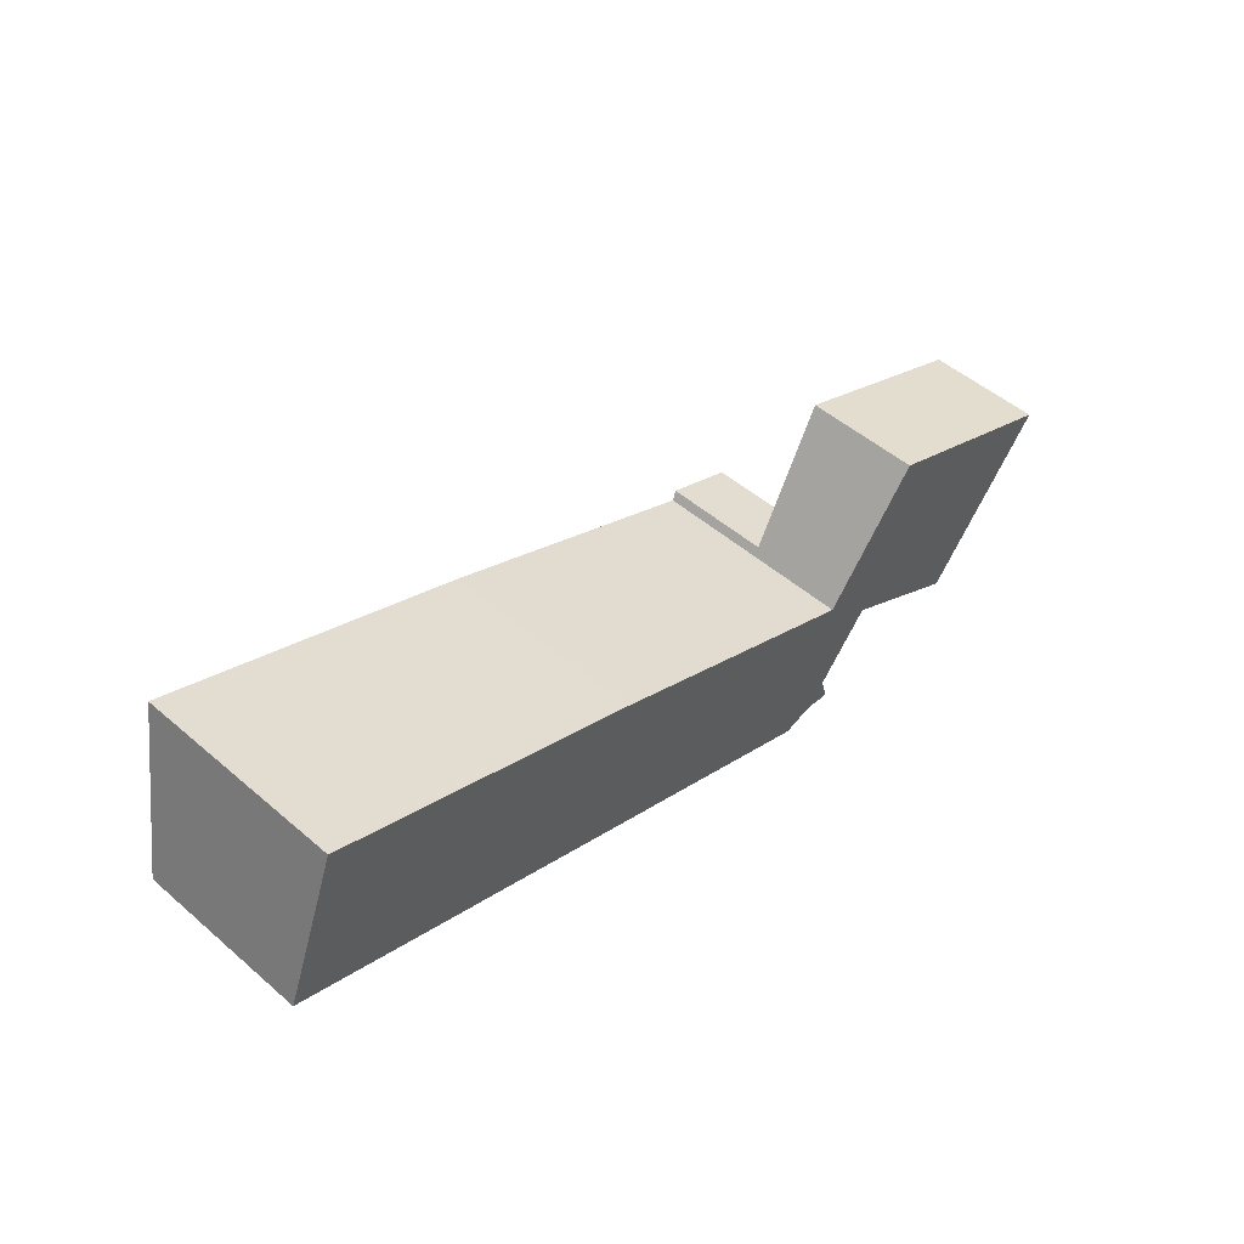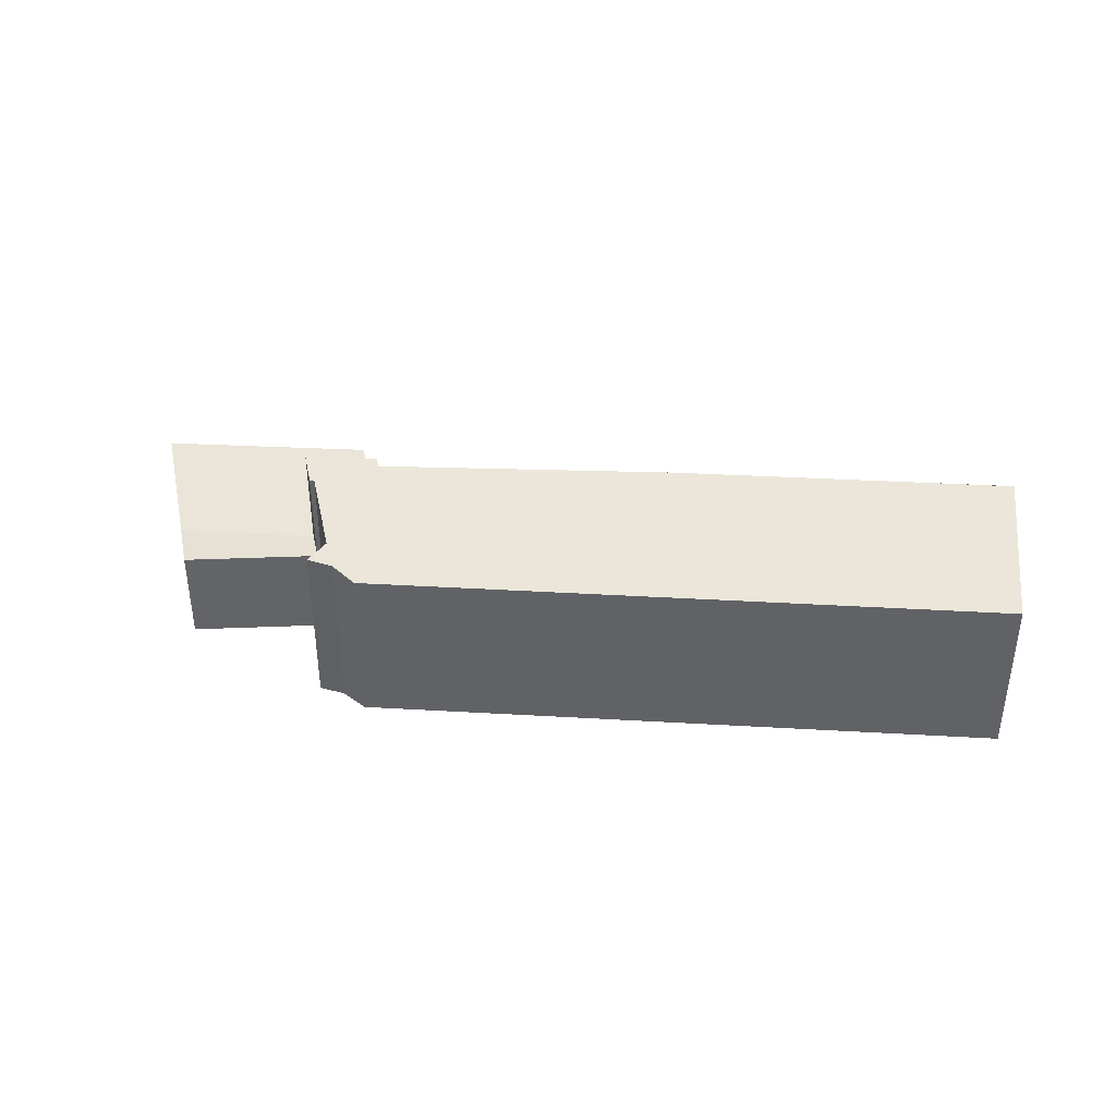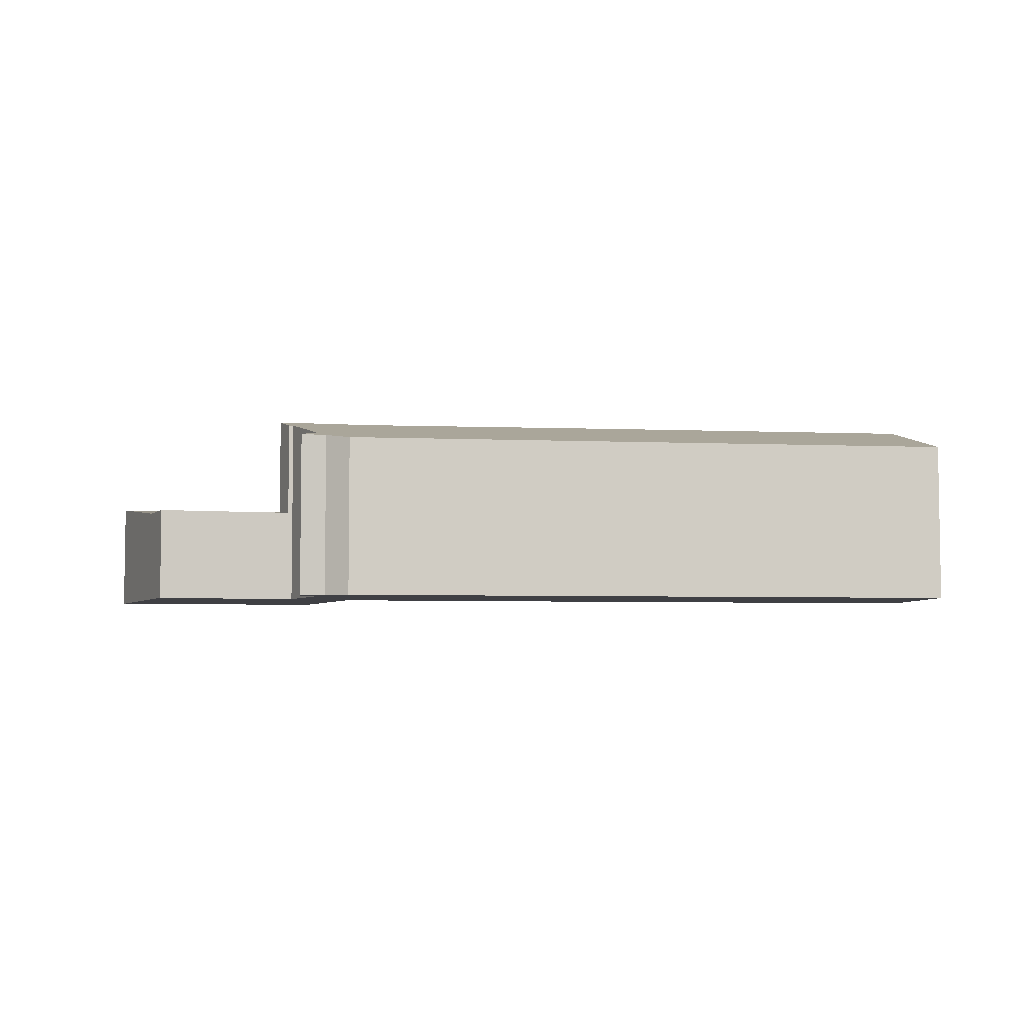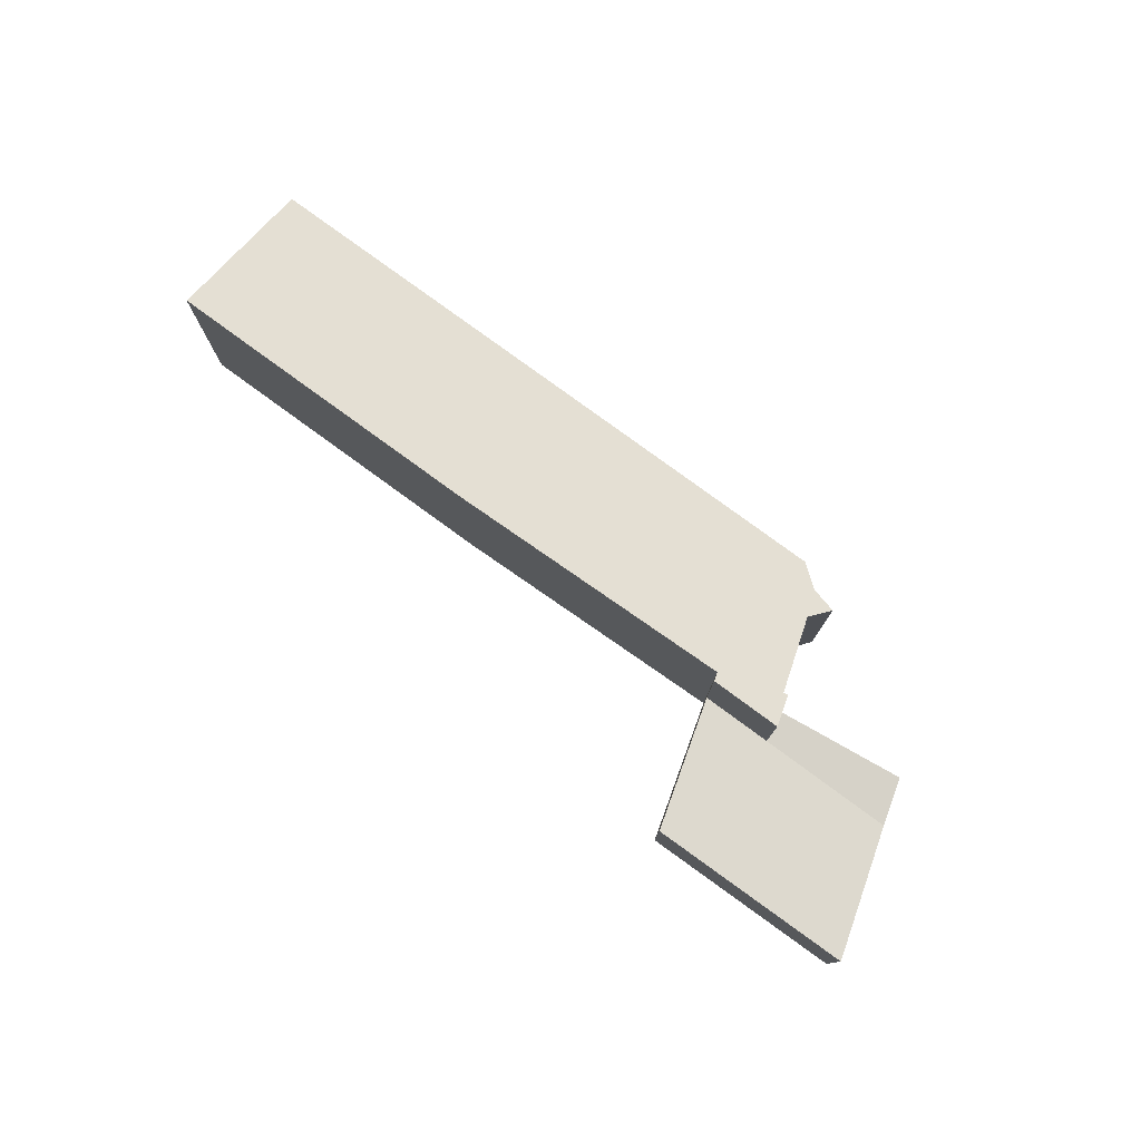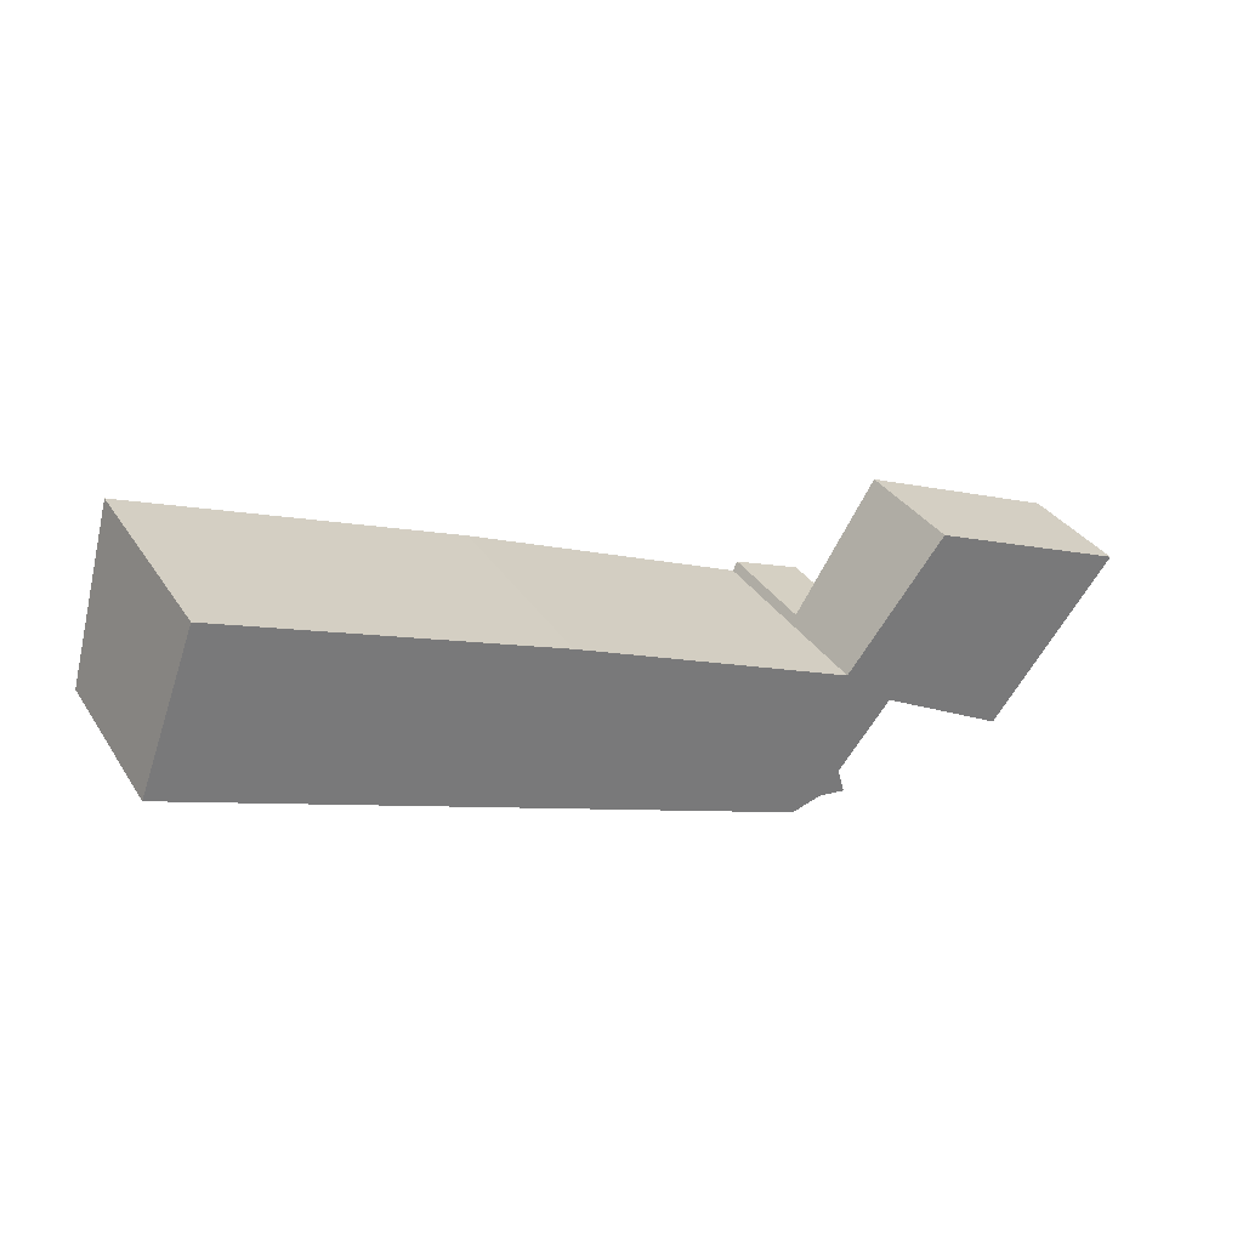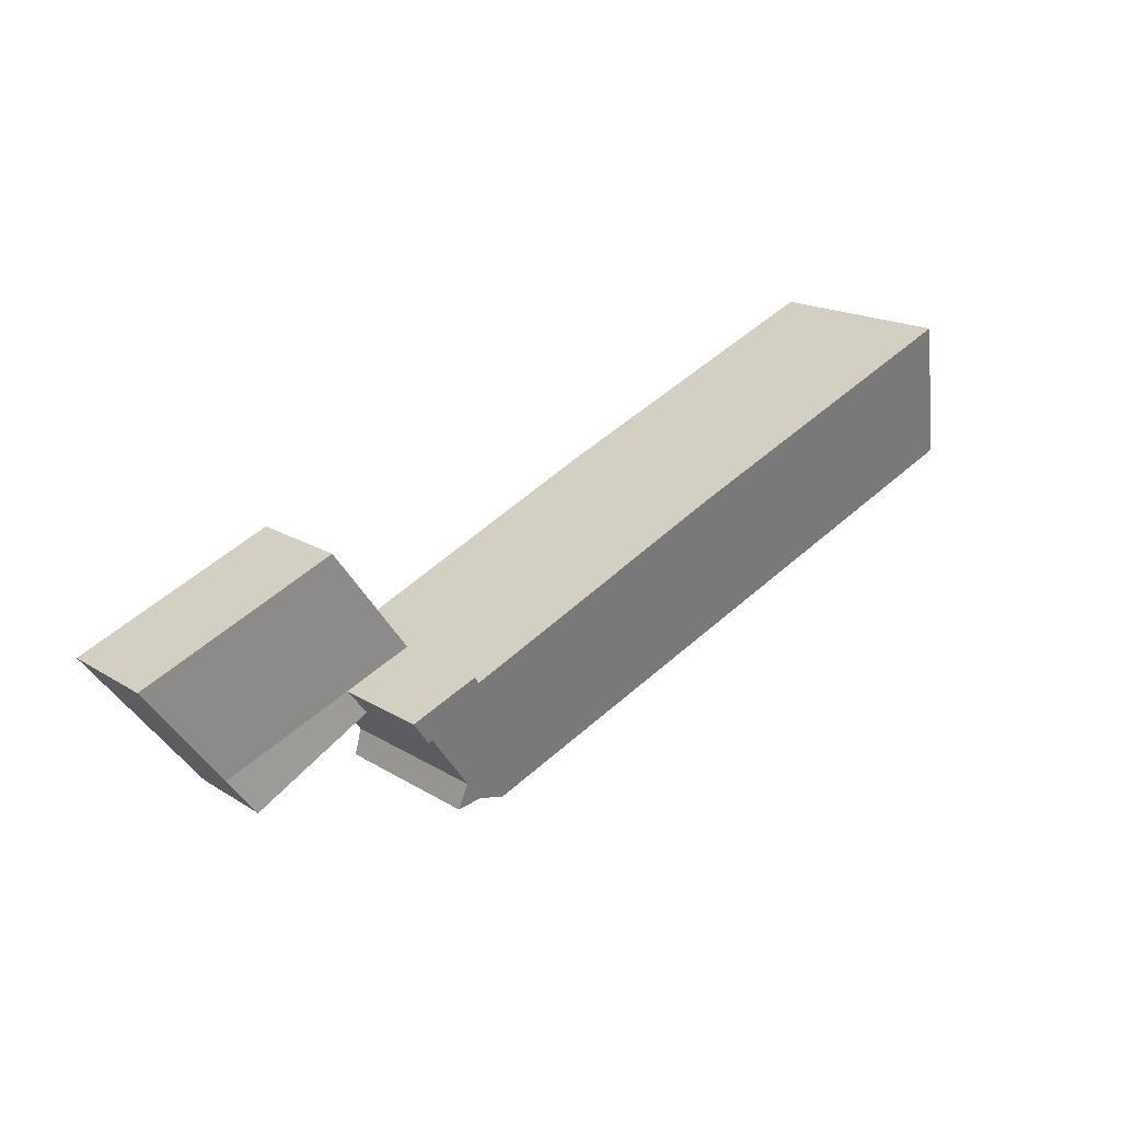
<metadata>
{"format":"obj","ext":"obj","renderer":"f3d","projection":"perspective","resolution":1024,"background":"white","views":[{"elev":51.0,"azim":-46.9,"up":"+Z"},{"elev":39.0,"azim":-153.7,"up":"+Y"},{"elev":-5.1,"azim":-165.3,"up":"+Y"},{"elev":77.6,"azim":58.6,"up":"+Y"},{"elev":34.1,"azim":-28.8,"up":"+Z"},{"elev":17.5,"azim":140.5,"up":"+Z"}]}
</metadata>
<code>
v  26.2 7.042 -9.742
v  26.73 7.227 -9.079
v  26.94 7.083 -9.846
v  26.65 7.281 -8.789
v  28.97 8.009 -6.267
v  27 8.31 -4.032
v  29.83 8.31 -5.184
v  28.8 8.014 -6.174
v  25.85 7.023 -9.692
v  24.64 6.846 -10.04
v  26.76 8.225 -4.338
v  26.67 8.226 -4.296
v  15.32 8.302 0.69
v  22.73 6.846 -9.261
v  0 6.846 4.192e-16
v  5.405 8.31 4.768
v  2.283 8.31 6.04
v  2.283 -3.698e-16 6.04
v  0 0 0
v  2.287 -3.705e-16 6.05
v  2.287 8.313 6.05
v  15.32 -4.225e-17 0.69
v  5.405 -2.92e-16 4.768
v  27 2.469e-16 -4.032
v  29.83 3.174e-16 -5.184
v  26.67 2.631e-16 -4.296
v  26.76 2.656e-16 -4.338
v  28.97 3.837e-16 -6.267
v  28.8 3.78e-16 -6.174
v  26.65 5.382e-16 -8.789
v  26.94 6.029e-16 -9.846
v  26.73 5.559e-16 -9.079
v  22.73 5.671e-16 -9.261
v  24.64 6.146e-16 -10.04
v  25.85 5.935e-16 -9.692
v  26.2 5.965e-16 -9.742
v  33.97 3.966 -9.051
v  29.83 3.967 -5.184
v  35.28 3.968 -7.404
v  28.97 3.966 -6.267
v  30.7 4.6 0.628
v  27 3.965 -4.032
v  33.51 4.598 -0.557
v  38.92 4.597 -2.833
v  30.7 -3.845e-17 0.628
v  33.51 3.411e-17 -0.557
v  38.92 1.735e-16 -2.833
v  35.28 4.534e-16 -7.404
v  33.97 5.542e-16 -9.051
g defaultobject
f 1 2 3
f 2 1 4
f 5 6 7
f 6 5 8
f 6 8 4
f 6 4 1
f 6 1 9
f 6 9 10
f 6 10 11
f 11 10 12
f 12 10 13
f 13 10 14
f 13 14 15
f 13 15 16
f 16 15 17
f 15 18 17
f 18 15 19
f 17 20 21
f 20 17 18
f 20 16 21
f 16 20 13
f 13 20 22
f 22 20 23
f 24 7 6
f 7 24 25
f 22 12 13
f 12 22 26
f 12 26 11
f 11 26 27
f 11 24 6
f 24 11 27
f 25 5 7
f 5 25 28
f 29 4 8
f 4 29 30
f 5 29 8
f 29 5 28
f 30 2 4
f 2 30 3
f 3 30 31
f 31 30 32
f 14 19 15
f 19 14 33
f 33 14 10
f 33 10 34
f 31 1 3
f 1 31 9
f 9 31 35
f 35 31 36
f 35 10 9
f 10 35 34
f 25 29 28
f 24 27 25
f 32 36 31
f 36 32 35
f 35 32 33
f 33 32 19
f 19 32 30
f 19 30 29
f 19 29 25
f 19 25 27
f 19 27 26
f 19 26 22
f 19 22 18
f 18 22 23
f 18 23 20
f 33 34 35
f 37 38 39
f 38 37 40
f 41 38 42
f 38 41 39
f 39 41 43
f 39 43 44
f 45 43 41
f 43 45 44
f 44 45 46
f 44 46 47
f 47 39 44
f 39 47 48
f 39 48 37
f 37 48 49
f 49 40 37
f 40 49 28
f 40 25 38
f 25 40 28
f 42 45 41
f 45 42 24
f 25 42 38
f 42 25 24
f 46 48 47
f 48 46 45
f 48 45 24
f 48 24 25
f 25 49 48
f 49 25 28

</code>
